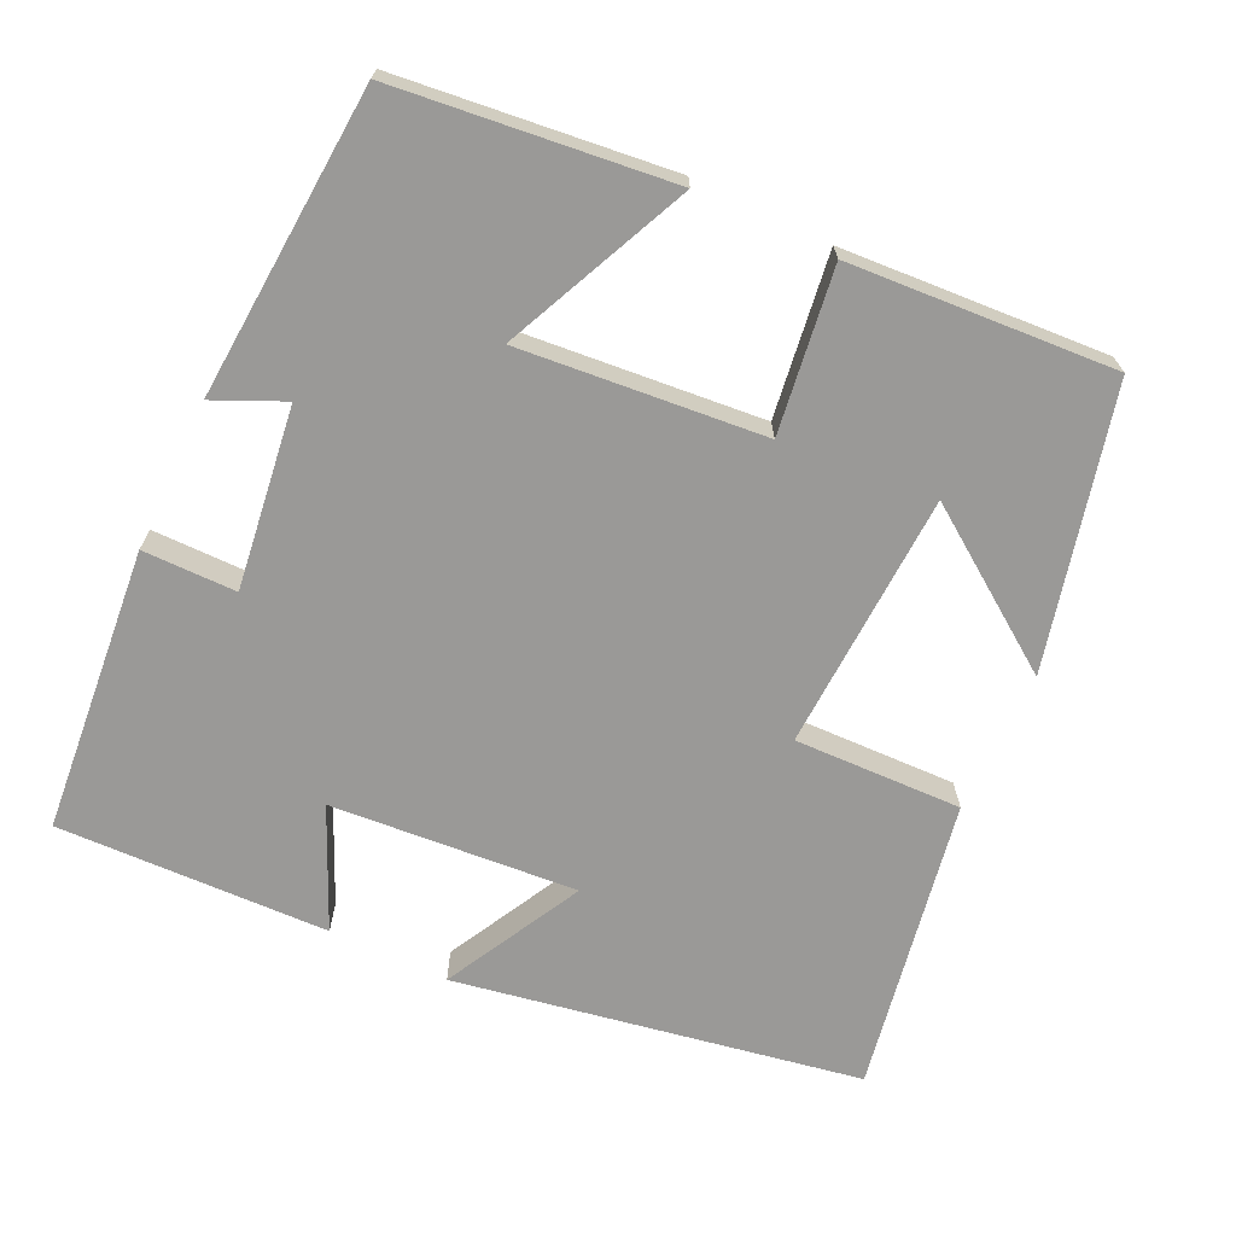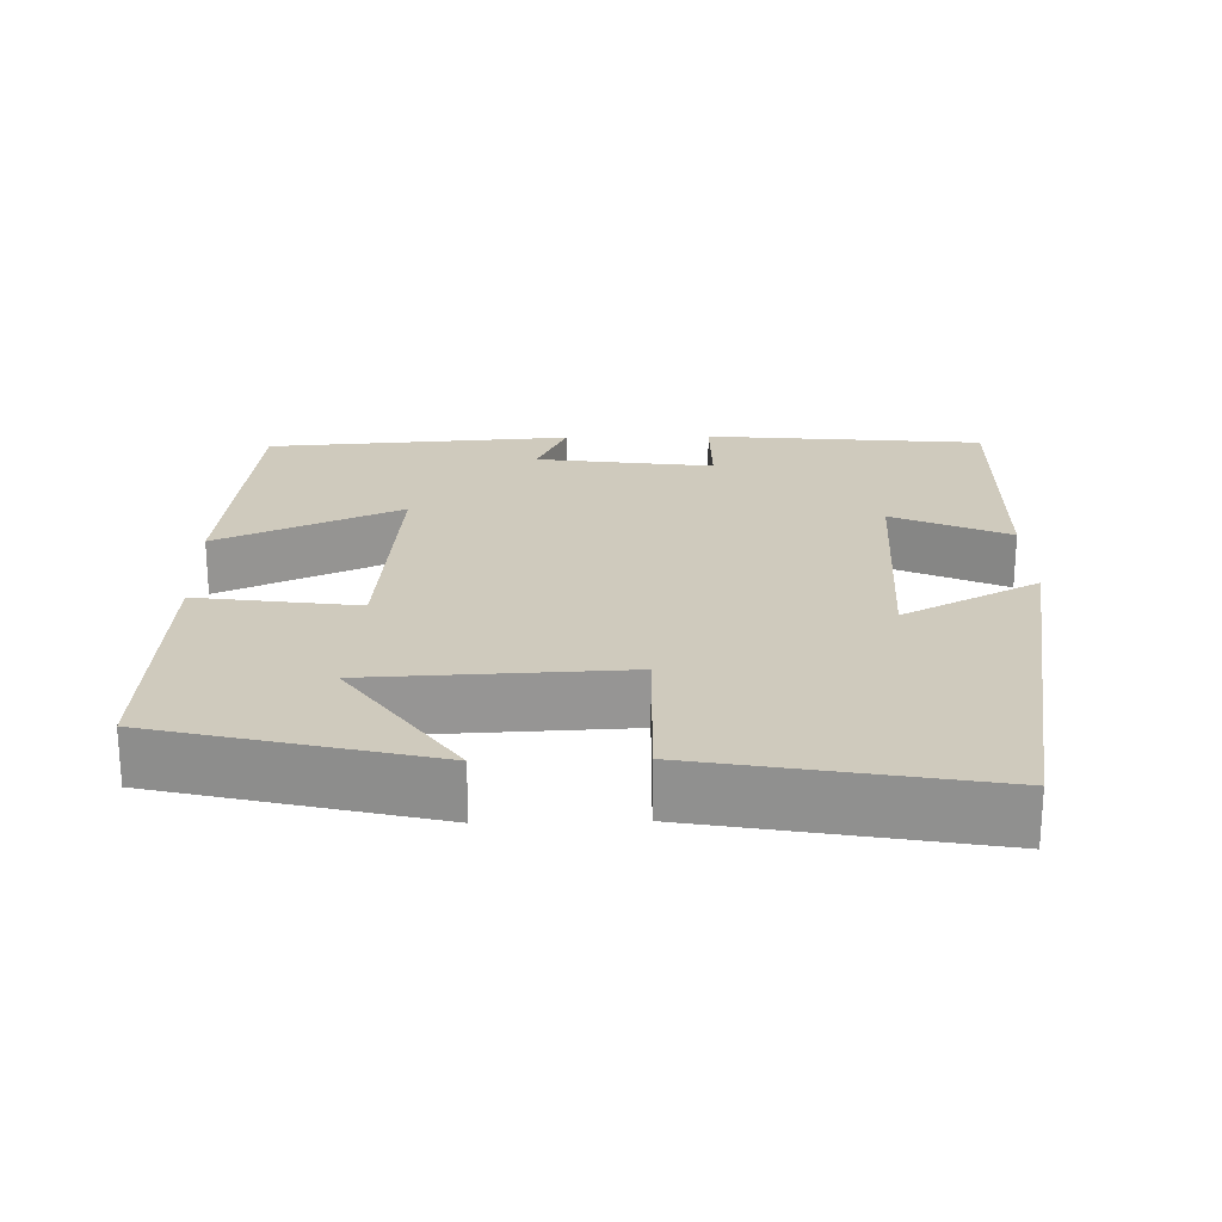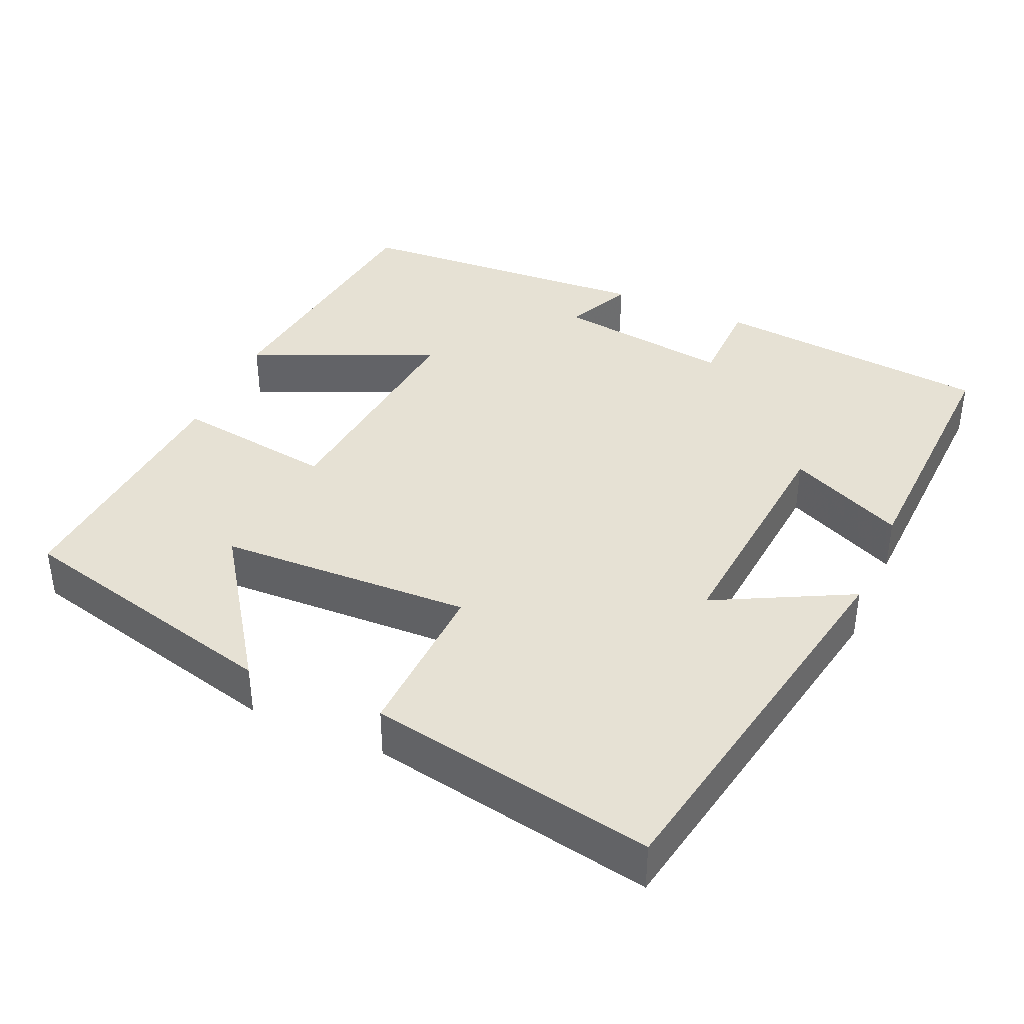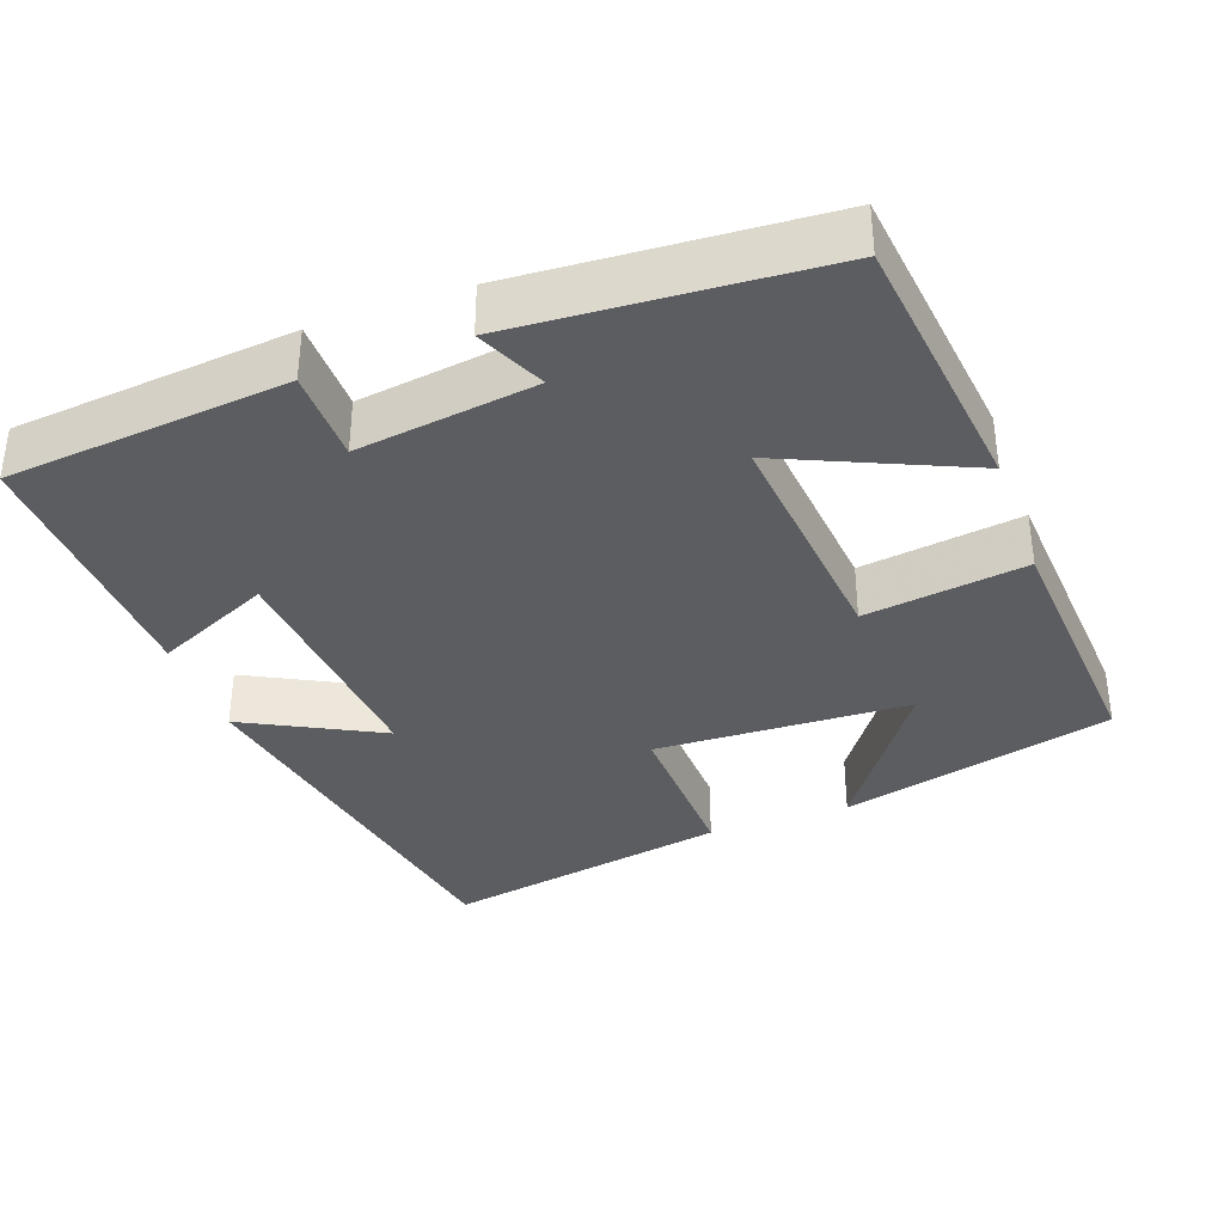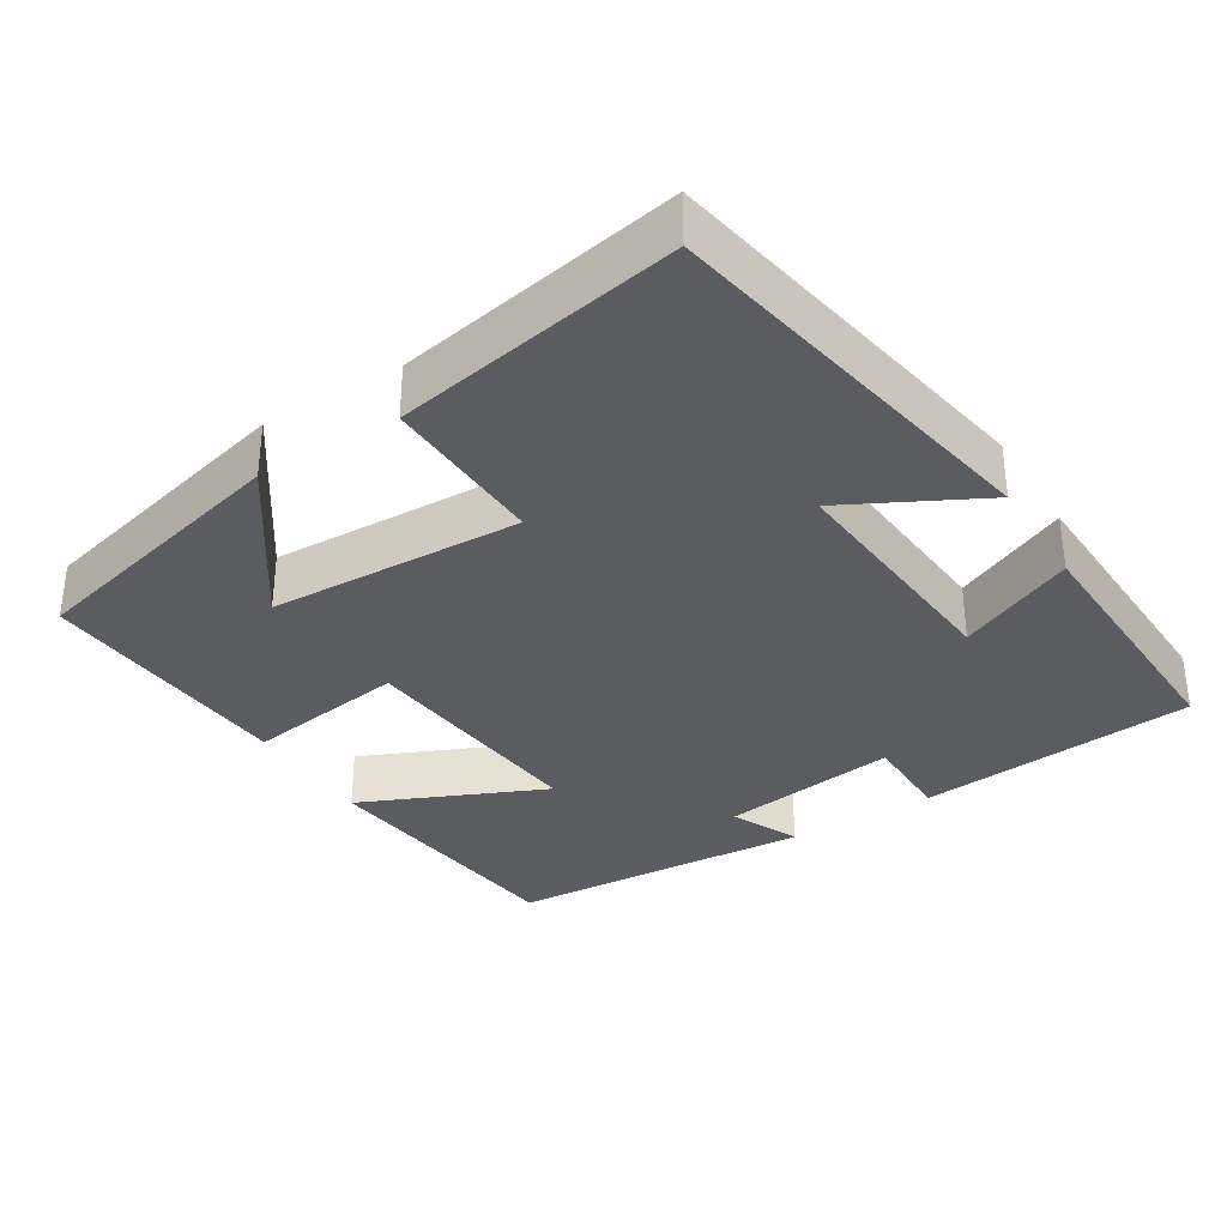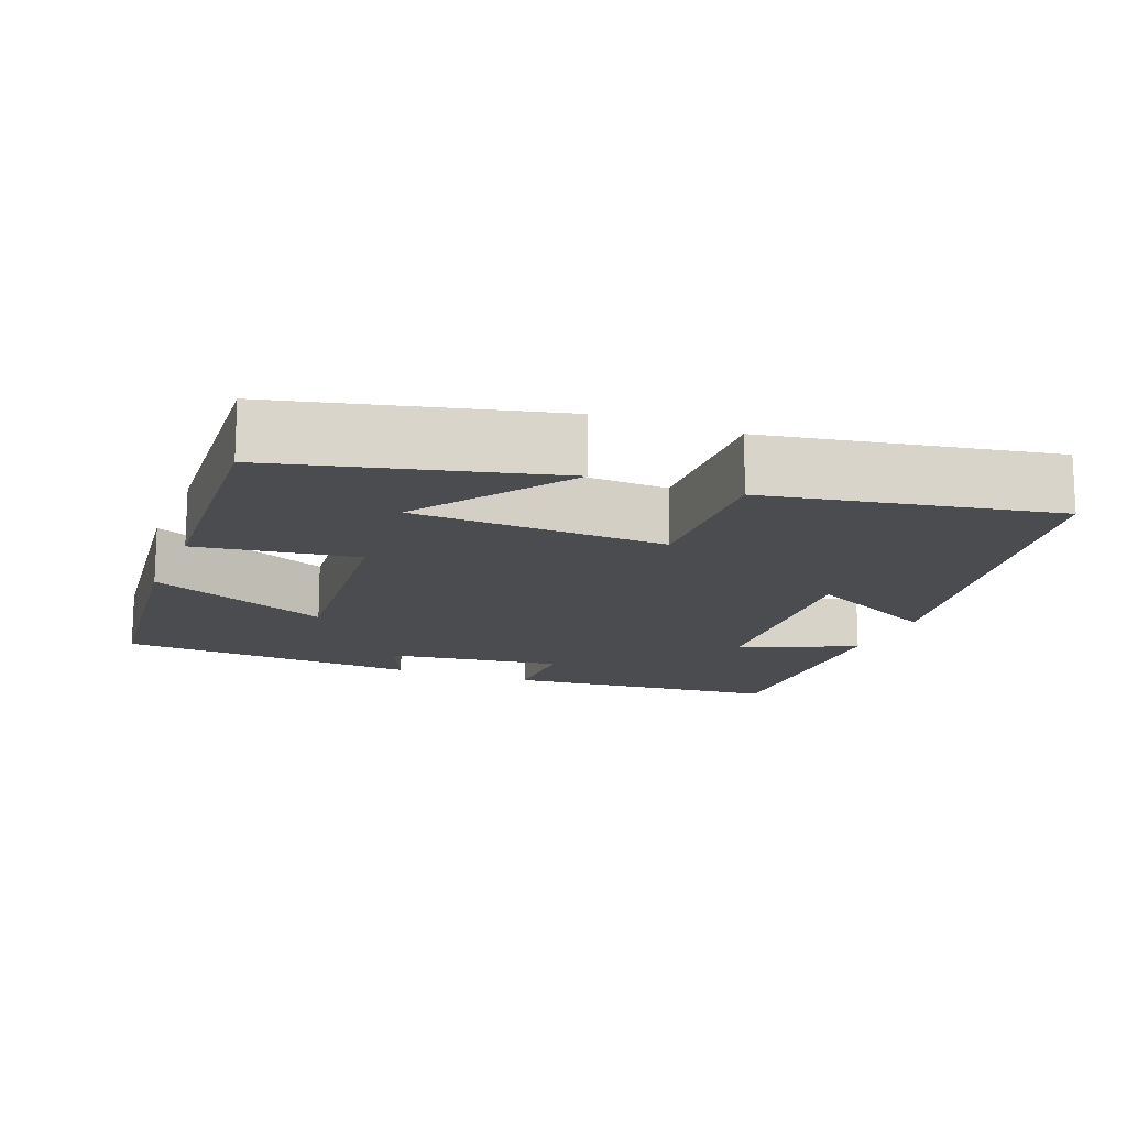
<metadata>
{"format":"obj","ext":"obj","renderer":"f3d","projection":"perspective","resolution":1024,"background":"white","views":[{"elev":-68.9,"azim":154.5,"up":"+Y"},{"elev":22.8,"azim":-91.4,"up":"+Y"},{"elev":39.0,"azim":-65.9,"up":"+Y"},{"elev":-35.9,"azim":110.0,"up":"+Y"},{"elev":-34.0,"azim":-58.1,"up":"+Y"},{"elev":-15.0,"azim":-111.5,"up":"+Y"}]}
</metadata>
<code>
v 0.465 0.07 0.512
v 0.5 0.07 0.142
v 0.378 0.07 0.141
v 0.41 0.07 -0.095
v 0.5 0.07 -0.054
v 0.473 0.07 -0.459
v 0.115 0.07 -0.5
v 0.223 0.07 -0.257
v -0.095 0.07 -0.287
v -0.065 0.07 -0.5
v -0.411 0.07 -0.523
v -0.5 0.07 -0.161
v -0.296 0.07 -0.304
v -0.282 0.07 0.032
v -0.5 0.07 0.025
v -0.569 0.07 0.405
v -0.044 0.07 0.5
v -0.138 0.07 0.32
v 0.182 0.07 0.346
v 0.112 0.07 0.5
v 0.465 0 0.512
v 0.5 0 0.142
v 0.378 0 0.141
v 0.41 0 -0.095
v 0.5 0 -0.054
v 0.473 0 -0.459
v 0.115 0 -0.5
v 0.223 0 -0.257
v -0.095 0 -0.287
v -0.065 0 -0.5
v -0.411 0 -0.523
v -0.5 0 -0.161
v -0.296 0 -0.304
v -0.282 0 0.032
v -0.5 0 0.025
v -0.569 0 0.405
v -0.044 0 0.5
v -0.138 0 0.32
v 0.182 0 0.346
v 0.112 0 0.5
f 1 2 3
f 20 1 3
f 19 20 3
f 18 19 3 4
f 15 16 17 18
f 14 15 18
f 13 14 18 4
f 10 11 12 13
f 9 10 13
f 8 9 13 4
f 6 7 8
f 5 6 8
f 4 5 8
f 23 22 21
f 23 21 40
f 23 40 39
f 24 23 39 38
f 38 37 36 35
f 38 35 34
f 24 38 34 33
f 33 32 31 30
f 33 30 29
f 24 33 29 28
f 28 27 26
f 28 26 25
f 28 25 24
f 1 21 22 2
f 2 22 23 3
f 3 23 24 4
f 4 24 25 5
f 5 25 26 6
f 6 26 27 7
f 7 27 28 8
f 8 28 29 9
f 9 29 30 10
f 10 30 31 11
f 11 31 32 12
f 12 32 33 13
f 13 33 34 14
f 14 34 35 15
f 15 35 36 16
f 16 36 37 17
f 17 37 38 18
f 18 38 39 19
f 19 39 40 20
f 20 40 21 1

</code>
